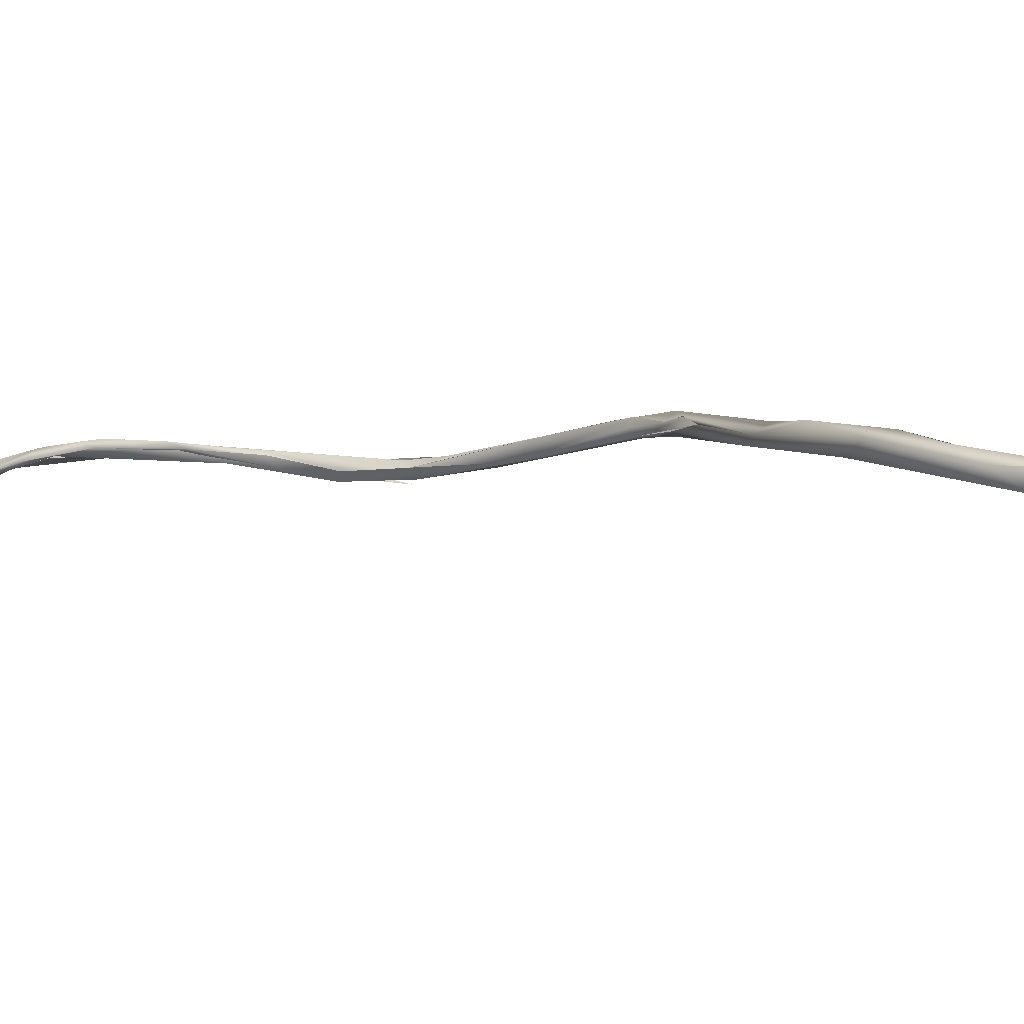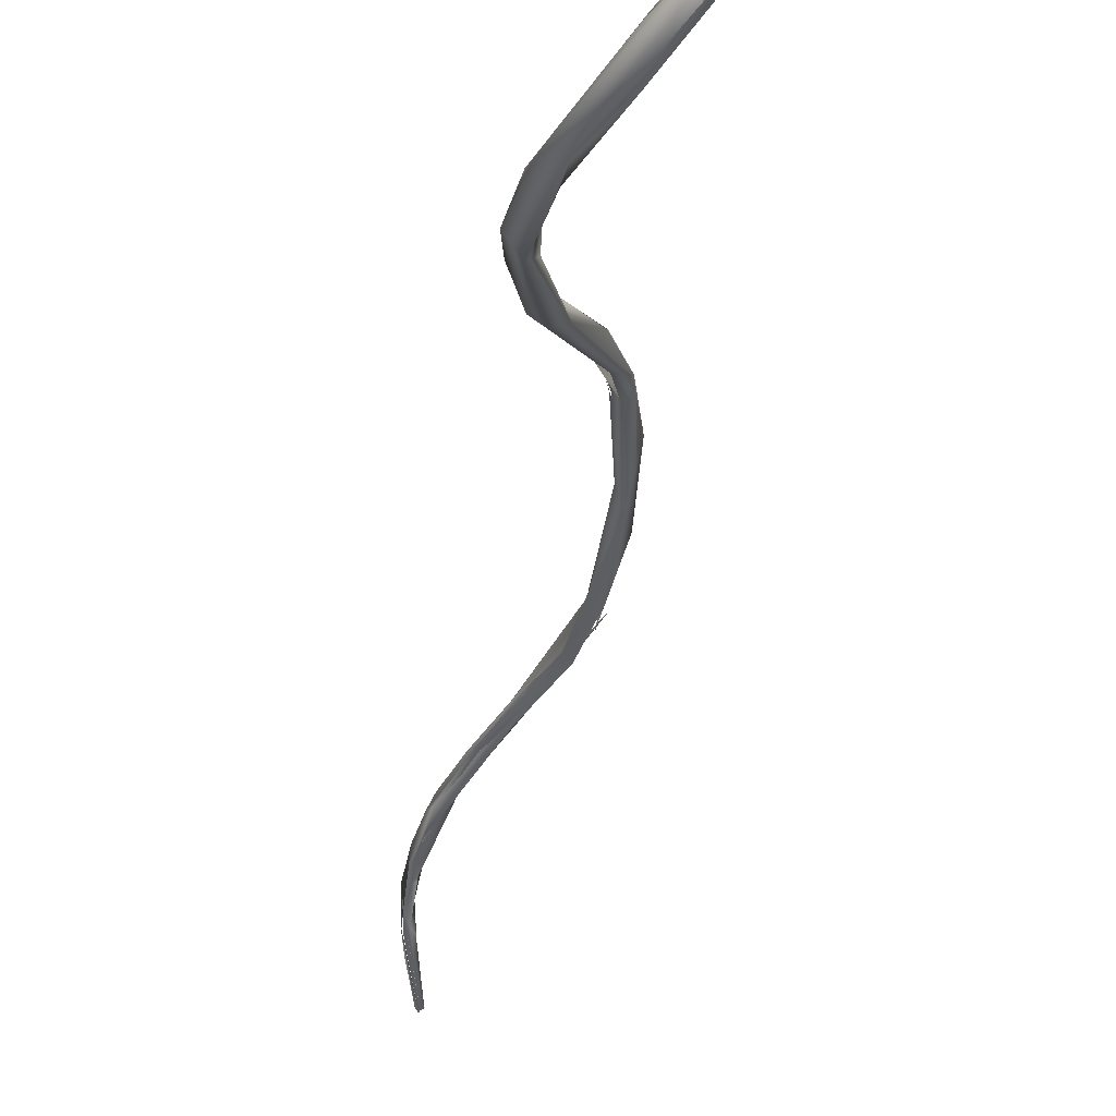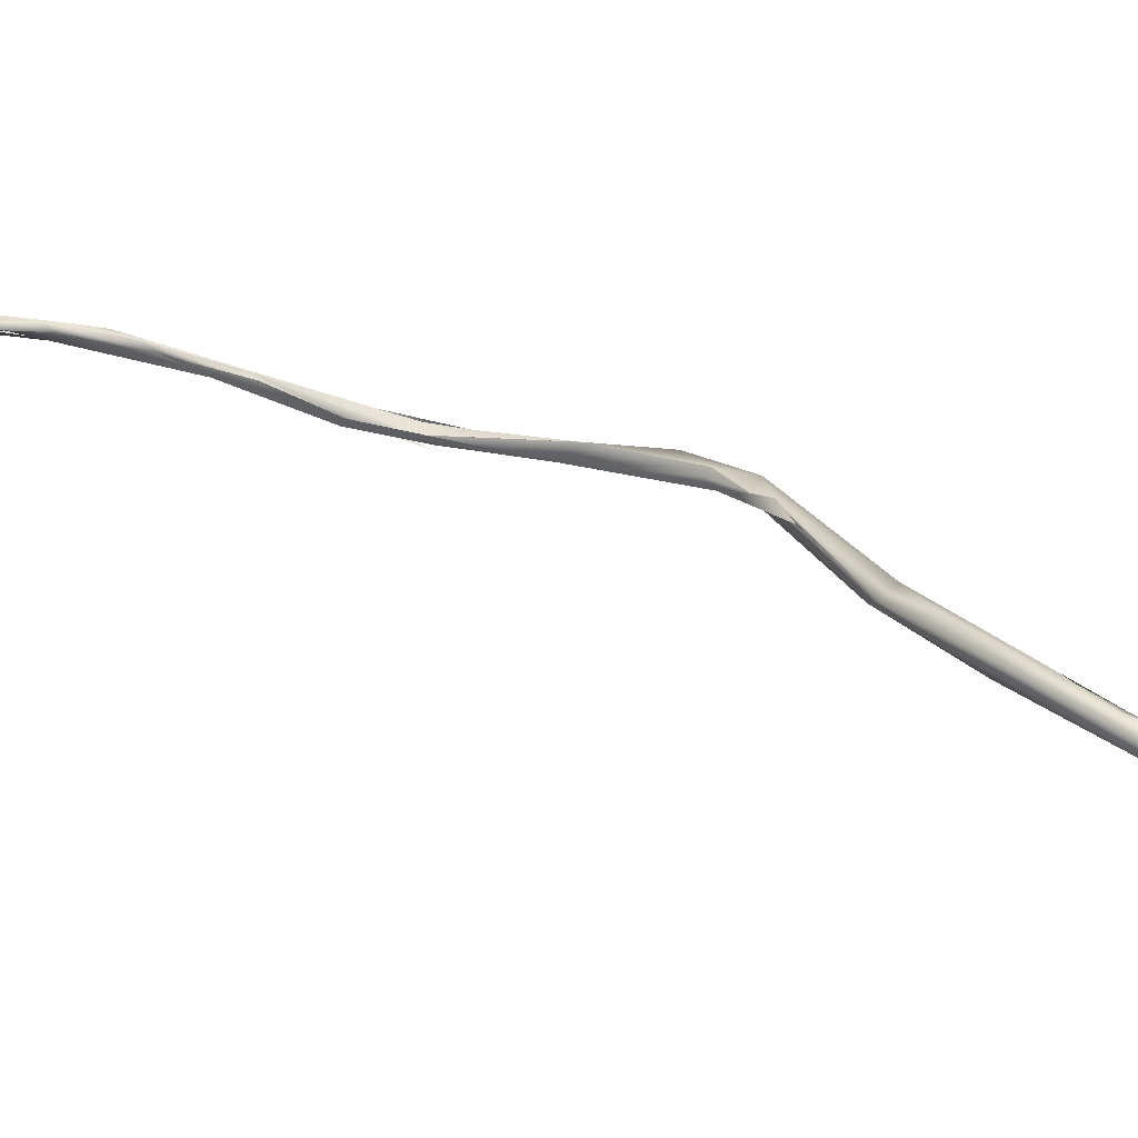
<metadata>
{"format":"obj","ext":"obj","renderer":"f3d","projection":"perspective","resolution":1024,"background":"white","views":[{"elev":-45.8,"azim":-56.9,"up":"+Z"},{"elev":-59.5,"azim":-6.1,"up":"+Z"},{"elev":-27.9,"azim":-68.6,"up":"+Z"}]}
</metadata>
<code>
o FJ3109.obj_grp1.1750
v -0.296 -0.2818 5.326
v -0.2958 -0.2807 5.328
v -0.292 -0.2689 5.327
v -0.2959 -0.2868 5.326
v -0.2952 -0.2795 5.327
v -0.2947 -0.274 5.328
v -0.2959 -0.2804 5.328
v -0.2963 -0.2873 5.328
v -0.2953 -0.2802 5.328
v -0.293 -0.2727 5.33
v -0.2905 -0.26 5.328
v -0.2901 -0.2608 5.329
v -0.2903 -0.2612 5.327
v -0.2893 -0.2611 5.328
v -0.2906 -0.2612 5.329
v -0.2894 -0.2609 5.328
v -0.291 -0.2609 5.329
v -0.2901 -0.2604 5.329
v -0.2914 -0.2608 5.329
v -0.2911 -0.2606 5.329
v -0.2895 -0.261 5.33
v -0.2901 -0.2602 5.329
v -0.2898 -0.2612 5.329
v -0.2941 -0.2825 5.326
v -0.2925 -0.2781 5.328
v -0.293 -0.2726 5.33
v -0.2899 -0.2619 5.329
v -0.2958 -0.2972 5.325
v -0.2957 -0.3032 5.326
v -0.2948 -0.2944 5.325
v -0.2937 -0.3058 5.324
v -0.2927 -0.2794 5.328
v -0.295 -0.2881 5.328
v -0.2938 -0.2884 5.328
v -0.2952 -0.2888 5.328
v -0.2968 -0.293 5.327
v -0.2945 -0.3035 5.327
v -0.292 -0.3081 5.326
v -0.2937 -0.2941 5.326
v -0.2938 -0.2944 5.326
v -0.292 -0.3156 5.322
v -0.2939 -0.3047 5.324
v -0.2896 -0.3155 5.323
v -0.2936 -0.3125 5.324
v -0.2936 -0.3124 5.324
v -0.2921 -0.3174 5.324
v -0.2919 -0.3084 5.326
v -0.2866 -0.3239 5.32
v -0.2851 -0.3284 5.322
v -0.2875 -0.3238 5.324
v -0.2855 -0.3308 5.319
v -0.2872 -0.33 5.32
v -0.2789 -0.3484 5.314
v -0.2844 -0.3304 5.319
v -0.2849 -0.3341 5.317
v -0.2896 -0.318 5.324
v -0.2792 -0.3401 5.314
v -0.2789 -0.3405 5.317
v -0.2789 -0.3405 5.317
v -0.2741 -0.3504 5.312
v -0.2792 -0.3401 5.314
v -0.2785 -0.3495 5.312
v -0.2758 -0.3509 5.31
v -0.2785 -0.3495 5.312
v -0.2692 -0.377 5.303
v -0.2649 -0.3767 5.3
v -0.2699 -0.3617 5.305
v -0.2722 -0.3638 5.305
v -0.2718 -0.3598 5.31
v -0.2694 -0.3777 5.3
v -0.268 -0.3681 5.305
v -0.268 -0.3681 5.305
v -0.2655 -0.3873 5.299
v -0.2658 -0.3779 5.3
v -0.2677 -0.3863 5.3
v -0.2667 -0.3683 5.305
v -0.2659 -0.3776 5.3
v -0.2655 -0.4017 5.291
v -0.2692 -0.3779 5.3
v -0.2677 -0.3863 5.3
v -0.2631 -0.3961 5.295
v -0.2646 -0.4137 5.288
v -0.2675 -0.4069 5.294
v -0.2648 -0.407 5.295
v -0.2675 -0.4069 5.294
v -0.2713 -0.4313 5.282
v -0.2675 -0.4069 5.294
v -0.2669 -0.4243 5.289
v -0.2703 -0.4294 5.281
v -0.2732 -0.4387 5.274
v -0.2711 -0.4403 5.278
v -0.2709 -0.4311 5.282
v -0.2694 -0.4315 5.278
v -0.2639 -0.4199 5.288
v -0.2666 -0.4307 5.28
v -0.2666 -0.4307 5.28
v -0.286 -0.4673 5.246
v -0.2773 -0.4479 5.264
v -0.2723 -0.4401 5.272
v -0.2773 -0.4479 5.264
v -0.2749 -0.4437 5.271
v -0.274 -0.4439 5.272
v -0.2773 -0.4479 5.264
v -0.2681 -0.4384 5.275
v -0.2732 -0.4387 5.274
v -0.2677 -0.4342 5.282
v -0.2675 -0.4352 5.281
v -0.2934 -0.4779 5.233
v -0.2887 -0.4647 5.241
v -0.295 -0.4887 5.221
v -0.2853 -0.4617 5.243
v -0.2933 -0.4939 5.221
v -0.2812 -0.4613 5.247
v -0.2879 -0.4787 5.233
v -0.282 -0.4637 5.249
v -0.2745 -0.4532 5.262
v -0.2743 -0.4531 5.262
v -0.2905 -0.4823 5.224
v -0.2879 -0.479 5.233
v -0.2888 -0.4893 5.223
v -0.2917 -0.5073 5.207
v -0.2926 -0.5021 5.214
v -0.2861 -0.5131 5.201
v -0.29 -0.5038 5.214
v -0.2872 -0.5001 5.213
v -0.293 -0.4946 5.221
v -0.2829 -0.5242 5.203
v -0.278 -0.5225 5.199
v -0.2809 -0.5198 5.205
v -0.2804 -0.5166 5.204
v -0.2754 -0.5309 5.197
v -0.2741 -0.5398 5.198
v -0.2789 -0.5319 5.202
v -0.2789 -0.5318 5.202
v -0.2702 -0.5378 5.204
v -0.2676 -0.5427 5.198
v -0.2604 -0.5558 5.202
v -0.2676 -0.5427 5.198
v -0.2585 -0.5539 5.202
v -0.2628 -0.5564 5.205
v -0.2616 -0.5533 5.208
v -0.26 -0.556 5.205
f 11 1 2
f 11 3 4
f 11 4 5
f 11 12 13
f 12 16 13
f 22 20 21
f 13 3 11
f 13 16 24
f 24 16 25
f 25 16 23
f 11 2 19
f 6 7 19
f 19 7 20
f 9 21 20
f 10 21 9
f 26 25 23
f 14 15 27
f 2 1 28
f 29 2 28
f 30 31 28
f 13 24 4
f 10 9 33
f 24 30 4
f 34 25 35
f 36 8 2
f 24 32 34
f 28 4 30
f 2 29 36
f 36 33 9
f 33 36 37
f 35 38 34
f 35 37 38
f 39 30 24
f 40 24 34
f 24 25 32
f 26 35 25
f 31 41 28
f 28 41 29
f 39 40 30
f 30 40 42
f 40 38 43
f 41 44 29
f 45 36 29
f 46 36 45
f 38 40 34
f 46 37 36
f 43 38 47
f 40 48 42
f 40 43 48
f 49 43 47
f 46 50 37
f 45 44 46
f 41 31 51
f 44 52 46
f 53 50 46
f 54 55 41
f 55 44 41
f 37 56 38
f 49 38 56
f 55 52 44
f 31 57 51
f 43 60 61
f 43 49 60
f 62 52 55
f 55 54 63
f 63 64 55
f 53 52 62
f 51 57 63
f 65 50 53
f 60 49 58
f 66 61 60
f 63 57 67
f 64 63 68
f 53 62 68
f 69 50 65
f 68 63 67
f 50 69 59
f 68 70 53
f 66 60 71
f 60 69 72
f 69 60 58
f 72 69 73
f 53 70 65
f 69 75 73
f 68 67 78
f 74 78 67
f 70 80 65
f 77 76 81
f 74 82 78
f 78 83 79
f 84 81 76
f 85 80 70
f 84 73 75
f 86 83 78
f 74 81 82
f 75 87 84
f 84 87 88
f 90 91 92
f 78 89 86
f 89 78 93
f 91 88 92
f 82 81 94
f 78 82 93
f 95 93 82
f 82 94 96
f 87 92 88
f 94 84 88
f 84 94 81
f 108 97 109
f 111 98 99
f 111 109 98
f 97 101 109
f 97 91 101
f 100 109 101
f 102 93 103
f 90 101 91
f 99 93 104
f 89 105 86
f 102 89 93
f 107 106 91
f 104 93 95
f 96 107 104
f 106 88 91
f 96 94 107
f 107 94 88
f 108 109 110
f 108 112 97
f 113 115 97
f 116 115 113
f 113 111 104
f 115 117 97
f 104 111 99
f 113 104 116
f 116 104 117
f 97 117 91
f 117 107 91
f 104 107 117
f 110 112 108
f 118 109 111
f 110 109 118
f 119 114 112
f 112 120 119
f 113 118 111
f 118 113 119
f 113 97 114
f 97 112 114
f 121 122 110
f 118 121 110
f 121 118 123
f 110 122 112
f 124 120 112
f 118 120 125
f 124 125 120
f 120 118 119
f 124 126 122
f 124 122 127
f 125 123 118
f 123 125 128
f 129 124 127
f 129 125 124
f 129 130 125
f 125 130 128
f 121 127 122
f 121 123 132
f 123 128 131
f 131 132 123
f 127 133 129
f 132 134 121
f 127 121 134
f 130 129 135
f 135 129 133
f 128 130 135
f 132 133 134
f 128 136 131
f 131 138 132
f 135 139 128
f 137 140 132
f 138 137 132
f 133 132 140
f 135 133 141
f 135 141 139
f 133 140 141
f 128 139 136
f 139 137 138
f 137 139 142
f 140 137 142
f 142 139 141
f 140 142 141
l 17 18

</code>
